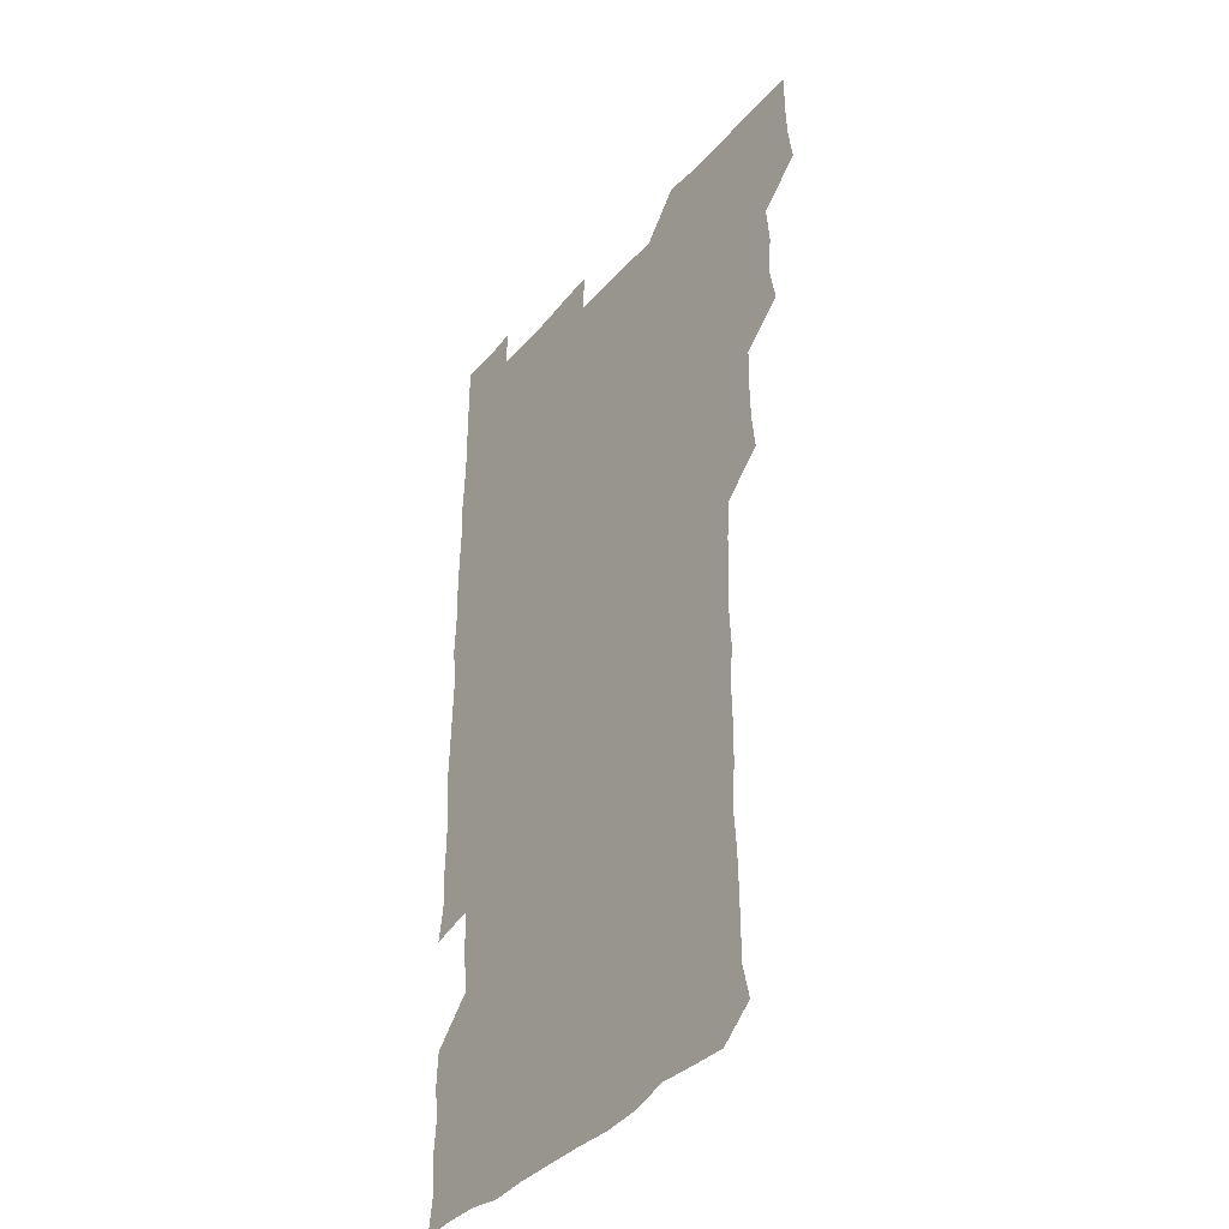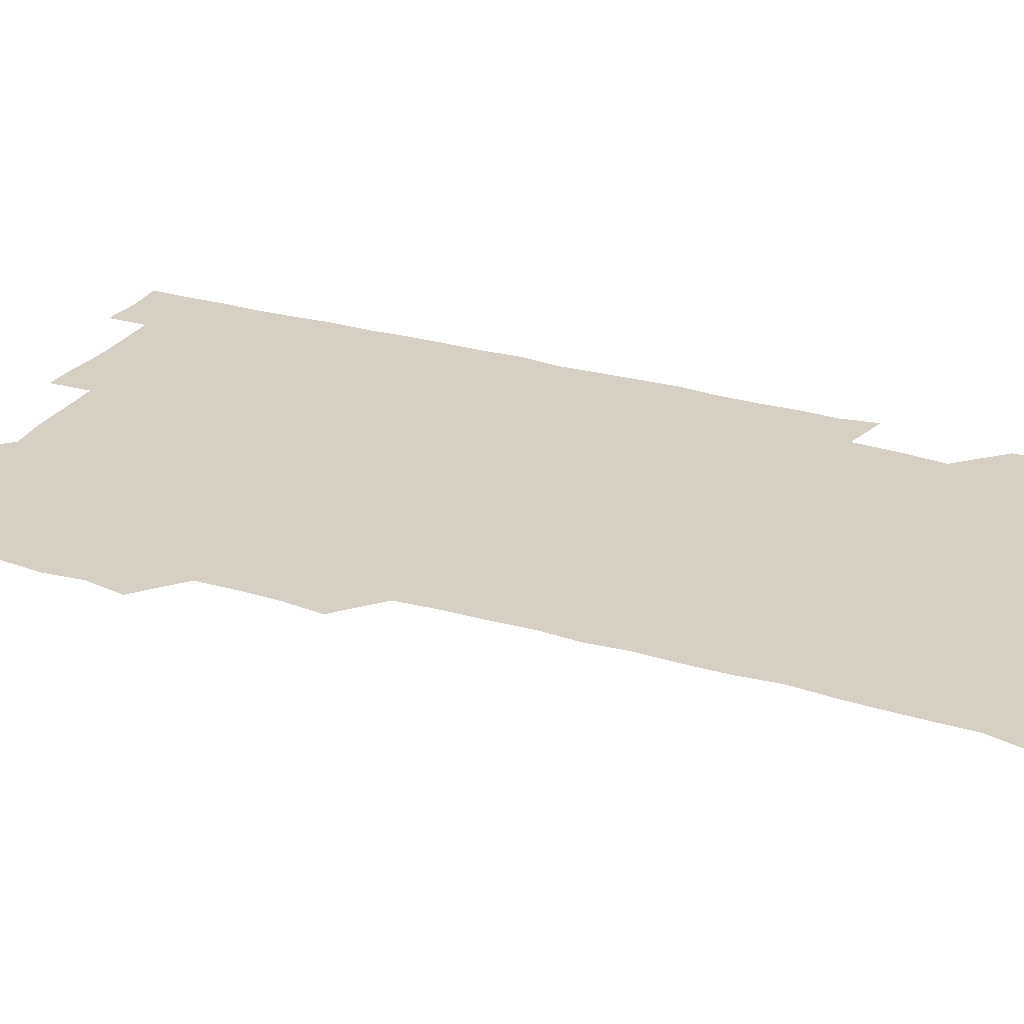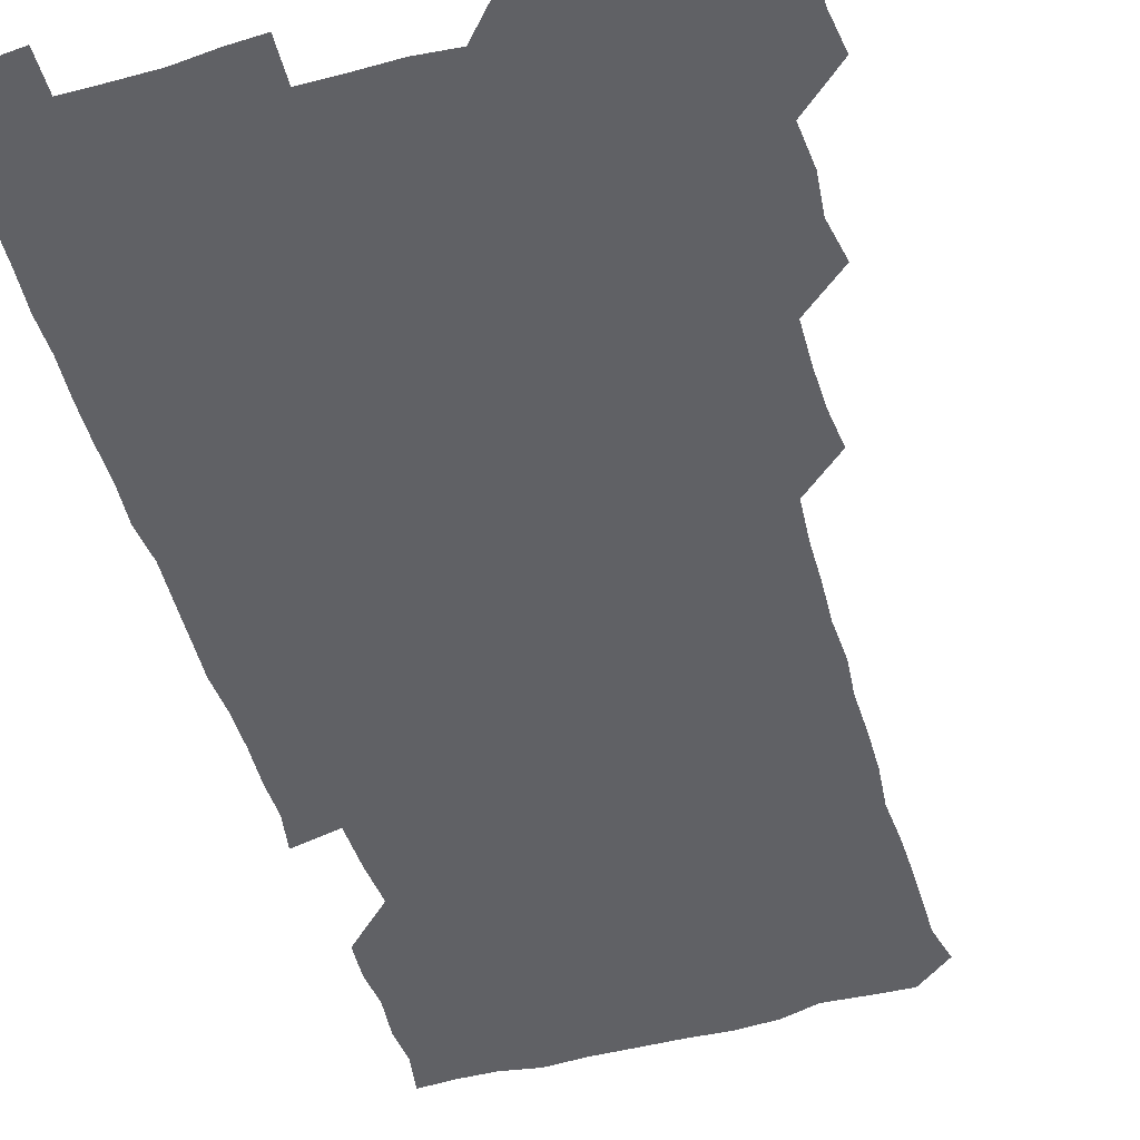
<metadata>
{"format":"obj","ext":"obj","renderer":"f3d","projection":"perspective","resolution":1024,"background":"white","views":[{"elev":-37.1,"azim":-125.2,"up":"+Y"},{"elev":26.4,"azim":-64.5,"up":"+Z"},{"elev":-49.8,"azim":-163.6,"up":"+Z"}]}
</metadata>
<code>
v 478.3 525.7 0
v 480.4 540.4 0
v 481.2 555.5 0
v 480.9 570.7 0
v 492.6 463.8 0
v 495.6 479.5 0
v 494.1 494.3 0
v 495.6 510.5 0
v 495.9 525.8 0
v 497.3 540.6 0
v 496.7 555.4 0
v 495.8 571.2 0
v 507.8 403.2 0
v 509.5 417.9 0
v 510 433.1 0
v 509.6 449.5 0
v 510.7 465.6 0
v 511.2 480.8 0
v 511.3 495.9 0
v 510.4 510.6 0
v 512.7 526 0
v 512.1 540.6 0
v 511.6 555.4 0
v 510.8 571.4 0
v 522.5 191.7 0
v 525.9 205.5 0
v 525.8 219 0
v 526 233.4 0
v 526.4 247.3 0
v 527.7 264.3 0
v 526.3 279.7 0
v 526.1 295.3 0
v 526.5 311.7 0
v 525.3 326.1 0
v 526.2 342 0
v 525.5 356.9 0
v 525.4 373 0
v 524.3 388.8 0
v 525.9 405.4 0
v 526.8 421 0
v 526.4 435.8 0
v 527 451.4 0
v 526.3 466.1 0
v 527.3 481.4 0
v 527.5 496.3 0
v 526.3 511.1 0
v 526.9 525.7 0
v 526.8 540.5 0
v 526.4 555.4 0
v 526 571.2 0
v 536.4 180.9 0
v 541.7 196.8 0
v 541.1 209.5 0
v 541.5 224 0
v 544.1 240.6 0
v 542.7 255.3 0
v 543.1 270.4 0
v 541.7 284.5 0
v 541.8 299.7 0
v 542.5 315.6 0
v 542.5 330.9 0
v 542.5 345.9 0
v 541.3 360.2 0
v 542.6 376.5 0
v 541.2 390.9 0
v 541.3 406.1 0
v 541.9 421.5 0
v 541.3 436.2 0
v 541.4 451.2 0
v 542 466.6 0
v 541.4 481.1 0
v 542.1 496.2 0
v 542.9 511 0
v 542.3 525.4 0
v 541.5 540.6 0
v 540.8 556.4 0
v 540.7 571.7 0
v 550.9 181.4 0
v 554.8 196 0
v 556.7 211.5 0
v 558.3 227.9 0
v 557.9 242.4 0
v 558.6 258.2 0
v 558.2 272.6 0
v 557.7 287 0
v 556.7 301.2 0
v 557 316.3 0
v 557.3 331.8 0
v 556.5 346.1 0
v 557.3 362.1 0
v 557.1 376.8 0
v 556.1 391 0
v 556.3 406.3 0
v 556.6 421.5 0
v 556.9 436.7 0
v 557 451.8 0
v 556.8 466.5 0
v 556.9 481.5 0
v 556.9 496.3 0
v 557.1 510.9 0
v 556.7 525.4 0
v 556.4 540.3 0
v 555.9 554.9 0
v 553.9 573.3 0
v 568.1 182.3 0
v 570.6 196.8 0
v 573 214.1 0
v 573.1 229 0
v 572.5 242.9 0
v 572.5 257.8 0
v 572.1 272.1 0
v 572.1 287.2 0
v 571.1 301 0
v 572.4 318 0
v 571.9 332.1 0
v 571 346 0
v 572.1 362.6 0
v 571 376.2 0
v 572.4 392.7 0
v 572.1 407.2 0
v 571.6 421.5 0
v 571.7 436.7 0
v 571.9 451.7 0
v 570.8 466 0
v 571.5 481.3 0
v 571.8 496.3 0
v 571.6 510.9 0
v 571.1 525.9 0
v 571.5 540 0
v 570.1 555.2 0
v 582.2 178.4 0
v 585.9 198 0
v 587.5 213.4 0
v 586.9 227.7 0
v 586.7 242.4 0
v 586.6 257.1 0
v 586.9 272.8 0
v 586.4 286.7 0
v 586.2 301.4 0
v 586.5 317.1 0
v 586.4 331.8 0
v 586.6 347.2 0
v 586.6 362.3 0
v 586.6 377.3 0
v 586.6 392.1 0
v 586 406.1 0
v 586.6 422 0
v 586 436.2 0
v 586.5 451.7 0
v 586.2 466.4 0
v 586.2 481.2 0
v 586.5 496.1 0
v 586.5 510.8 0
v 586.3 525.7 0
v 586.1 540.6 0
v 585.3 556.6 0
v 598.2 177.3 0
v 600.1 195.7 0
v 601.8 215 0
v 601.8 228.9 0
v 601.7 243.3 0
v 601.4 257.4 0
v 601.4 271.9 0
v 601.4 287.7 0
v 601.6 303.1 0
v 601.3 317 0
v 601.5 332.6 0
v 601.5 347.6 0
v 601.4 362.4 0
v 601.3 377.2 0
v 601.3 392.1 0
v 601.3 407.1 0
v 601.3 422.1 0
v 601.6 437.3 0
v 601.3 451.7 0
v 601.4 466.7 0
v 601.4 481.4 0
v 601.1 496.1 0
v 601.4 510.9 0
v 601.3 525.7 0
v 601.1 541 0
v 601 556.4 0
v 614.3 178 0
v 615.8 196 0
v 616 214 0
v 616.1 228.2 0
v 616.1 243.1 0
v 615.9 255.9 0
v 616.3 273.2 0
v 616.1 287 0
v 616 302.1 0
v 616 317.3 0
v 616.2 333.3 0
v 616.2 347.5 0
v 616.1 362.1 0
v 616 376.5 0
v 616 391.8 0
v 616 406.1 0
v 616.1 421.9 0
v 616.1 436.9 0
v 616.1 451.5 0
v 616.1 466.6 0
v 616 481.4 0
v 616.3 496.2 0
v 616.2 511 0
v 616.3 525.6 0
v 616.4 540.3 0
v 616.6 556.5 0
v 616 573.1 0
v 630.8 178.1 0
v 631.1 197.1 0
v 630.7 213.5 0
v 630.6 228.4 0
v 630.6 242.5 0
v 630.9 258.3 0
v 630.9 273.1 0
v 630.9 287.3 0
v 630.8 301.8 0
v 630.9 316 0
v 630.7 332.6 0
v 630.7 347.6 0
v 630.7 362.2 0
v 630.8 377.7 0
v 630.8 391.9 0
v 630.8 406.9 0
v 630.9 421.6 0
v 630.7 437 0
v 630.8 451.4 0
v 630.7 466.9 0
v 630.8 481.2 0
v 630.8 496.2 0
v 631 511 0
v 631.1 525.7 0
v 631.1 540.7 0
v 631.2 555.5 0
v 629.3 572.5 0
v 647.4 178.3 0
v 646 197.5 0
v 645.4 213.5 0
v 645.4 227.6 0
v 645.2 243.1 0
v 645.6 257.3 0
v 645.3 272.9 0
v 645.3 288 0
v 645.5 301.7 0
v 645.3 318.7 0
v 645.3 332.9 0
v 645.3 347.6 0
v 645.5 362.2 0
v 645.4 377.2 0
v 645.4 392.1 0
v 645.2 407.3 0
v 645.7 421.3 0
v 645.3 437 0
v 645.6 451.6 0
v 645.3 466.8 0
v 645.3 481.5 0
v 645.8 496.2 0
v 645.8 511 0
v 646 525.7 0
v 646.3 540.2 0
v 646 555.4 0
v 644.9 571 0
v 663.5 177.4 0
v 660.7 196.9 0
v 659.8 213.4 0
v 659.9 227.8 0
v 660.7 241.1 0
v 659.7 257.7 0
v 659.9 272.2 0
v 660.1 287.4 0
v 660 302.9 0
v 660.1 317.6 0
v 660 332.4 0
v 660.1 347.1 0
v 659.9 362.4 0
v 659.8 377.4 0
v 659.9 392.2 0
v 659.9 407.1 0
v 660 421.8 0
v 661.3 435.8 0
v 660.3 451.8 0
v 660.8 466.2 0
v 660.4 481.4 0
v 660.2 496.4 0
v 659.9 511 0
v 661.1 525.7 0
v 660.8 540.5 0
v 660.9 555.3 0
v 660.4 570.9 0
v 678.5 179.8 0
v 676.7 195 0
v 674.7 212.3 0
v 674.8 226.8 0
v 674.4 242.3 0
v 674.4 256.4 0
v 674.3 271 0
v 674.7 286.7 0
v 675.4 301.9 0
v 674.5 317.3 0
v 675.8 330.9 0
v 674.7 347 0
v 674.8 361.8 0
v 674.8 376.8 0
v 675.4 391.3 0
v 674.8 406.7 0
v 674.5 422 0
v 675.1 436.6 0
v 674.6 451.9 0
v 675 466.4 0
v 674.7 481.6 0
v 674.7 496.3 0
v 676.6 511.1 0
v 676.1 525.9 0
v 675.6 540.8 0
v 675.8 555.5 0
v 675.8 571 0
v 675.7 586.8 0
v 693.2 179.9 0
v 690.3 196.5 0
v 689.6 211.3 0
v 690.1 225.2 0
v 689.1 241 0
v 688 255.4 0
v 688.4 267.2 0
v 690.1 283.4 0
v 690.9 301.9 0
v 689.4 316.5 0
v 689.3 331.3 0
v 689.2 346.2 0
v 689.4 361.1 0
v 689.5 376.2 0
v 690.3 390.5 0
v 689.8 405.9 0
v 689.7 421.1 0
v 690.3 436 0
v 689.7 451.2 0
v 689.5 466.2 0
v 690.7 480.7 0
v 690 496 0
v 691.2 510.7 0
v 690.4 526.2 0
v 690.6 540.9 0
v 690.3 555.5 0
v 690.7 570.4 0
v 690.9 585.4 0
v 707.1 179 0
v 704.7 194 0
v 706.1 207.3 0
v 704.8 222.7 0
v 706.4 236.5 0
v 705.6 250.3 0
v 709.6 297.8 0
v 707.3 312 0
v 707.7 326.5 0
v 707.2 341.9 0
v 707.4 357.3 0
v 708.6 372.2 0
v 708 387.2 0
v 707.5 402.6 0
v 706.8 418.4 0
v 708.6 433.2 0
v 707.7 448.6 0
v 707.9 463.9 0
v 707.7 479.1 0
v 706.9 494.6 0
v 707.4 509.5 0
v 706.4 525 0
v 705.9 540.7 0
v 706.3 555.9 0
v 705.9 570.8 0
v 706.2 586.2 0
f 8 9 1
f 1 9 2
f 9 10 2
f 2 10 3
f 10 11 3
f 3 11 4
f 11 12 4
f 16 17 5
f 5 17 6
f 17 18 6
f 6 18 7
f 18 19 7
f 7 19 8
f 19 20 8
f 8 20 9
f 20 21 9
f 9 21 10
f 21 22 10
f 10 22 11
f 22 23 11
f 11 23 12
f 23 24 12
f 38 39 13
f 13 39 14
f 39 40 14
f 14 40 15
f 40 41 15
f 15 41 16
f 41 42 16
f 16 42 17
f 42 43 17
f 17 43 18
f 43 44 18
f 18 44 19
f 44 45 19
f 19 45 20
f 45 46 20
f 20 46 21
f 46 47 21
f 21 47 22
f 47 48 22
f 22 48 23
f 48 49 23
f 23 49 24
f 49 50 24
f 51 52 25
f 25 52 26
f 52 53 26
f 26 53 27
f 53 54 27
f 27 54 28
f 54 55 28
f 28 55 29
f 55 56 29
f 29 56 30
f 56 57 30
f 30 57 31
f 57 58 31
f 31 58 32
f 58 59 32
f 32 59 33
f 59 60 33
f 33 60 34
f 60 61 34
f 34 61 35
f 61 62 35
f 35 62 36
f 62 63 36
f 36 63 37
f 63 64 37
f 37 64 38
f 64 65 38
f 38 65 39
f 65 66 39
f 39 66 40
f 66 67 40
f 40 67 41
f 67 68 41
f 41 68 42
f 68 69 42
f 42 69 43
f 69 70 43
f 43 70 44
f 70 71 44
f 44 71 45
f 71 72 45
f 45 72 46
f 72 73 46
f 46 73 47
f 73 74 47
f 47 74 48
f 74 75 48
f 48 75 49
f 75 76 49
f 49 76 50
f 76 77 50
f 51 78 52
f 78 79 52
f 52 79 53
f 79 80 53
f 53 80 54
f 80 81 54
f 54 81 55
f 81 82 55
f 55 82 56
f 82 83 56
f 56 83 57
f 83 84 57
f 57 84 58
f 84 85 58
f 58 85 59
f 85 86 59
f 59 86 60
f 86 87 60
f 60 87 61
f 87 88 61
f 61 88 62
f 88 89 62
f 62 89 63
f 89 90 63
f 63 90 64
f 90 91 64
f 64 91 65
f 91 92 65
f 65 92 66
f 92 93 66
f 66 93 67
f 93 94 67
f 67 94 68
f 94 95 68
f 68 95 69
f 95 96 69
f 69 96 70
f 96 97 70
f 70 97 71
f 97 98 71
f 71 98 72
f 98 99 72
f 72 99 73
f 99 100 73
f 73 100 74
f 100 101 74
f 74 101 75
f 101 102 75
f 75 102 76
f 102 103 76
f 76 103 77
f 103 104 77
f 78 105 79
f 105 106 79
f 79 106 80
f 106 107 80
f 80 107 81
f 107 108 81
f 81 108 82
f 108 109 82
f 82 109 83
f 109 110 83
f 83 110 84
f 110 111 84
f 84 111 85
f 111 112 85
f 85 112 86
f 112 113 86
f 86 113 87
f 113 114 87
f 87 114 88
f 114 115 88
f 88 115 89
f 115 116 89
f 89 116 90
f 116 117 90
f 90 117 91
f 117 118 91
f 91 118 92
f 118 119 92
f 92 119 93
f 119 120 93
f 93 120 94
f 120 121 94
f 94 121 95
f 121 122 95
f 95 122 96
f 122 123 96
f 96 123 97
f 123 124 97
f 97 124 98
f 124 125 98
f 98 125 99
f 125 126 99
f 99 126 100
f 126 127 100
f 100 127 101
f 127 128 101
f 101 128 102
f 128 129 102
f 102 129 103
f 129 130 103
f 103 130 104
f 105 131 106
f 131 132 106
f 106 132 107
f 132 133 107
f 107 133 108
f 133 134 108
f 108 134 109
f 134 135 109
f 109 135 110
f 135 136 110
f 110 136 111
f 136 137 111
f 111 137 112
f 137 138 112
f 112 138 113
f 138 139 113
f 113 139 114
f 139 140 114
f 114 140 115
f 140 141 115
f 115 141 116
f 141 142 116
f 116 142 117
f 142 143 117
f 117 143 118
f 143 144 118
f 118 144 119
f 144 145 119
f 119 145 120
f 145 146 120
f 120 146 121
f 146 147 121
f 121 147 122
f 147 148 122
f 122 148 123
f 148 149 123
f 123 149 124
f 149 150 124
f 124 150 125
f 150 151 125
f 125 151 126
f 151 152 126
f 126 152 127
f 152 153 127
f 127 153 128
f 153 154 128
f 128 154 129
f 154 155 129
f 129 155 130
f 155 156 130
f 131 157 132
f 157 158 132
f 132 158 133
f 158 159 133
f 133 159 134
f 159 160 134
f 134 160 135
f 160 161 135
f 135 161 136
f 161 162 136
f 136 162 137
f 162 163 137
f 137 163 138
f 163 164 138
f 138 164 139
f 164 165 139
f 139 165 140
f 165 166 140
f 140 166 141
f 166 167 141
f 141 167 142
f 167 168 142
f 142 168 143
f 168 169 143
f 143 169 144
f 169 170 144
f 144 170 145
f 170 171 145
f 145 171 146
f 171 172 146
f 146 172 147
f 172 173 147
f 147 173 148
f 173 174 148
f 148 174 149
f 174 175 149
f 149 175 150
f 175 176 150
f 150 176 151
f 176 177 151
f 151 177 152
f 177 178 152
f 152 178 153
f 178 179 153
f 153 179 154
f 179 180 154
f 154 180 155
f 180 181 155
f 155 181 156
f 181 182 156
f 157 183 158
f 183 184 158
f 158 184 159
f 184 185 159
f 159 185 160
f 185 186 160
f 160 186 161
f 186 187 161
f 161 187 162
f 187 188 162
f 162 188 163
f 188 189 163
f 163 189 164
f 189 190 164
f 164 190 165
f 190 191 165
f 165 191 166
f 191 192 166
f 166 192 167
f 192 193 167
f 167 193 168
f 193 194 168
f 168 194 169
f 194 195 169
f 169 195 170
f 195 196 170
f 170 196 171
f 196 197 171
f 171 197 172
f 197 198 172
f 172 198 173
f 198 199 173
f 173 199 174
f 199 200 174
f 174 200 175
f 200 201 175
f 175 201 176
f 201 202 176
f 176 202 177
f 202 203 177
f 177 203 178
f 203 204 178
f 178 204 179
f 204 205 179
f 179 205 180
f 205 206 180
f 180 206 181
f 206 207 181
f 181 207 182
f 207 208 182
f 183 210 184
f 210 211 184
f 184 211 185
f 211 212 185
f 185 212 186
f 212 213 186
f 186 213 187
f 213 214 187
f 187 214 188
f 214 215 188
f 188 215 189
f 215 216 189
f 189 216 190
f 216 217 190
f 190 217 191
f 217 218 191
f 191 218 192
f 218 219 192
f 192 219 193
f 219 220 193
f 193 220 194
f 220 221 194
f 194 221 195
f 221 222 195
f 195 222 196
f 222 223 196
f 196 223 197
f 223 224 197
f 197 224 198
f 224 225 198
f 198 225 199
f 225 226 199
f 199 226 200
f 226 227 200
f 200 227 201
f 227 228 201
f 201 228 202
f 228 229 202
f 202 229 203
f 229 230 203
f 203 230 204
f 230 231 204
f 204 231 205
f 231 232 205
f 205 232 206
f 232 233 206
f 206 233 207
f 233 234 207
f 207 234 208
f 234 235 208
f 208 235 209
f 235 236 209
f 210 237 211
f 237 238 211
f 211 238 212
f 238 239 212
f 212 239 213
f 239 240 213
f 213 240 214
f 240 241 214
f 214 241 215
f 241 242 215
f 215 242 216
f 242 243 216
f 216 243 217
f 243 244 217
f 217 244 218
f 244 245 218
f 218 245 219
f 245 246 219
f 219 246 220
f 246 247 220
f 220 247 221
f 247 248 221
f 221 248 222
f 248 249 222
f 222 249 223
f 249 250 223
f 223 250 224
f 250 251 224
f 224 251 225
f 251 252 225
f 225 252 226
f 252 253 226
f 226 253 227
f 253 254 227
f 227 254 228
f 254 255 228
f 228 255 229
f 255 256 229
f 229 256 230
f 256 257 230
f 230 257 231
f 257 258 231
f 231 258 232
f 258 259 232
f 232 259 233
f 259 260 233
f 233 260 234
f 260 261 234
f 234 261 235
f 261 262 235
f 235 262 236
f 262 263 236
f 237 264 238
f 264 265 238
f 238 265 239
f 265 266 239
f 239 266 240
f 266 267 240
f 240 267 241
f 267 268 241
f 241 268 242
f 268 269 242
f 242 269 243
f 269 270 243
f 243 270 244
f 270 271 244
f 244 271 245
f 271 272 245
f 245 272 246
f 272 273 246
f 246 273 247
f 273 274 247
f 247 274 248
f 274 275 248
f 248 275 249
f 275 276 249
f 249 276 250
f 276 277 250
f 250 277 251
f 277 278 251
f 251 278 252
f 278 279 252
f 252 279 253
f 279 280 253
f 253 280 254
f 280 281 254
f 254 281 255
f 281 282 255
f 255 282 256
f 282 283 256
f 256 283 257
f 283 284 257
f 257 284 258
f 284 285 258
f 258 285 259
f 285 286 259
f 259 286 260
f 286 287 260
f 260 287 261
f 287 288 261
f 261 288 262
f 288 289 262
f 262 289 263
f 289 290 263
f 264 291 265
f 291 292 265
f 265 292 266
f 292 293 266
f 266 293 267
f 293 294 267
f 267 294 268
f 294 295 268
f 268 295 269
f 295 296 269
f 269 296 270
f 296 297 270
f 270 297 271
f 297 298 271
f 271 298 272
f 298 299 272
f 272 299 273
f 299 300 273
f 273 300 274
f 300 301 274
f 274 301 275
f 301 302 275
f 275 302 276
f 302 303 276
f 276 303 277
f 303 304 277
f 277 304 278
f 304 305 278
f 278 305 279
f 305 306 279
f 279 306 280
f 306 307 280
f 280 307 281
f 307 308 281
f 281 308 282
f 308 309 282
f 282 309 283
f 309 310 283
f 283 310 284
f 310 311 284
f 284 311 285
f 311 312 285
f 285 312 286
f 312 313 286
f 286 313 287
f 313 314 287
f 287 314 288
f 314 315 288
f 288 315 289
f 315 316 289
f 289 316 290
f 316 317 290
f 291 319 292
f 319 320 292
f 292 320 293
f 320 321 293
f 293 321 294
f 321 322 294
f 294 322 295
f 322 323 295
f 295 323 296
f 323 324 296
f 296 324 297
f 324 325 297
f 297 325 298
f 325 326 298
f 298 326 299
f 326 327 299
f 299 327 300
f 327 328 300
f 300 328 301
f 328 329 301
f 301 329 302
f 329 330 302
f 302 330 303
f 330 331 303
f 303 331 304
f 331 332 304
f 304 332 305
f 332 333 305
f 305 333 306
f 333 334 306
f 306 334 307
f 334 335 307
f 307 335 308
f 335 336 308
f 308 336 309
f 336 337 309
f 309 337 310
f 337 338 310
f 310 338 311
f 338 339 311
f 311 339 312
f 339 340 312
f 312 340 313
f 340 341 313
f 313 341 314
f 341 342 314
f 314 342 315
f 342 343 315
f 315 343 316
f 343 344 316
f 316 344 317
f 344 345 317
f 317 345 318
f 345 346 318
f 319 347 320
f 347 348 320
f 320 348 321
f 348 349 321
f 321 349 322
f 349 350 322
f 322 350 323
f 350 351 323
f 323 351 324
f 351 352 324
f 324 352 325
f 327 353 328
f 353 354 328
f 328 354 329
f 354 355 329
f 329 355 330
f 355 356 330
f 330 356 331
f 356 357 331
f 331 357 332
f 357 358 332
f 332 358 333
f 358 359 333
f 333 359 334
f 359 360 334
f 334 360 335
f 360 361 335
f 335 361 336
f 361 362 336
f 336 362 337
f 362 363 337
f 337 363 338
f 363 364 338
f 338 364 339
f 364 365 339
f 339 365 340
f 365 366 340
f 340 366 341
f 366 367 341
f 341 367 342
f 367 368 342
f 342 368 343
f 368 369 343
f 343 369 344
f 369 370 344
f 344 370 345
f 370 371 345
f 345 371 346
f 371 372 346

</code>
